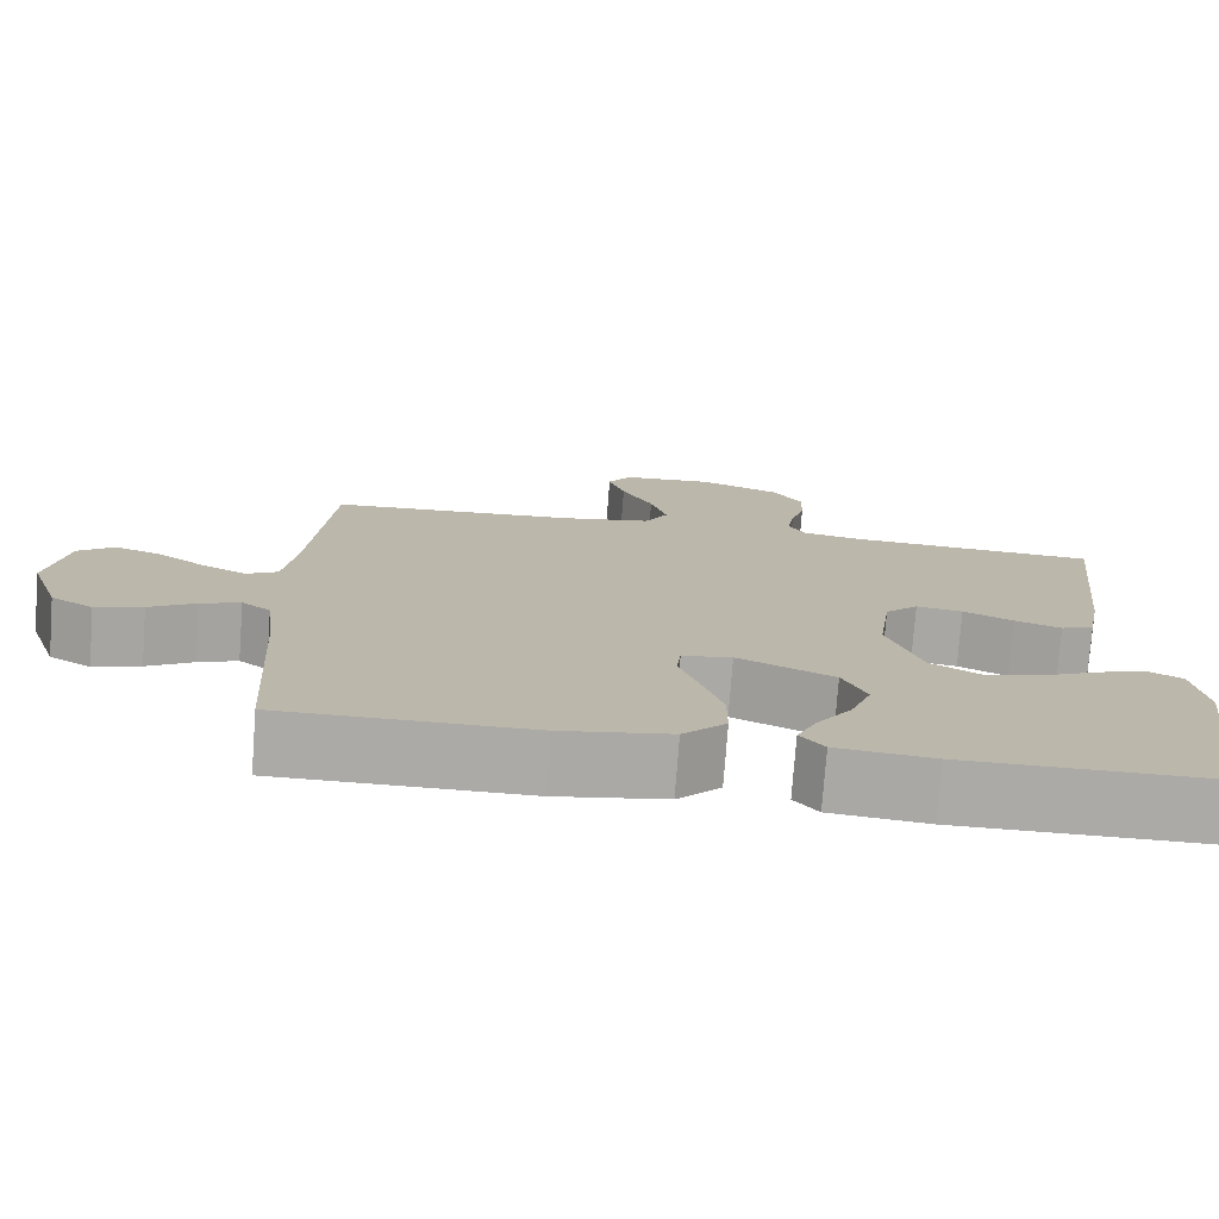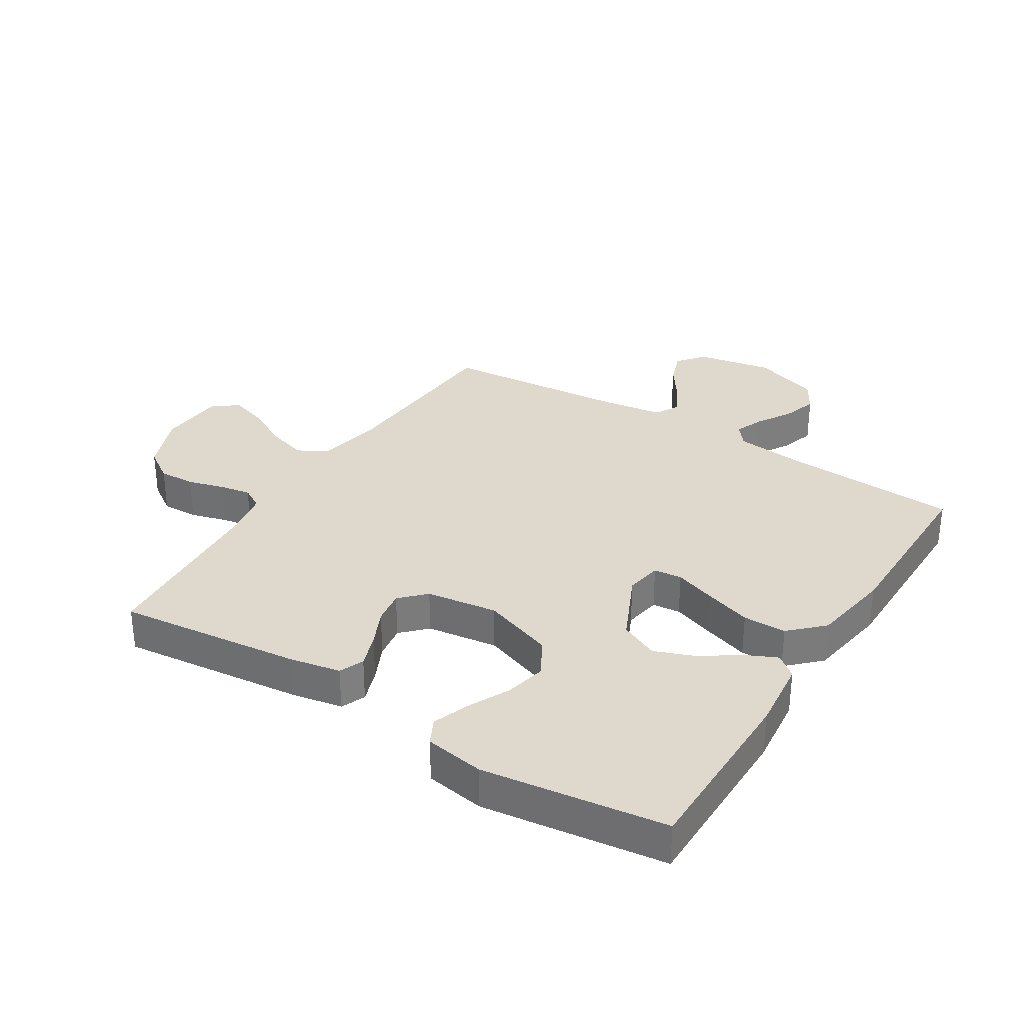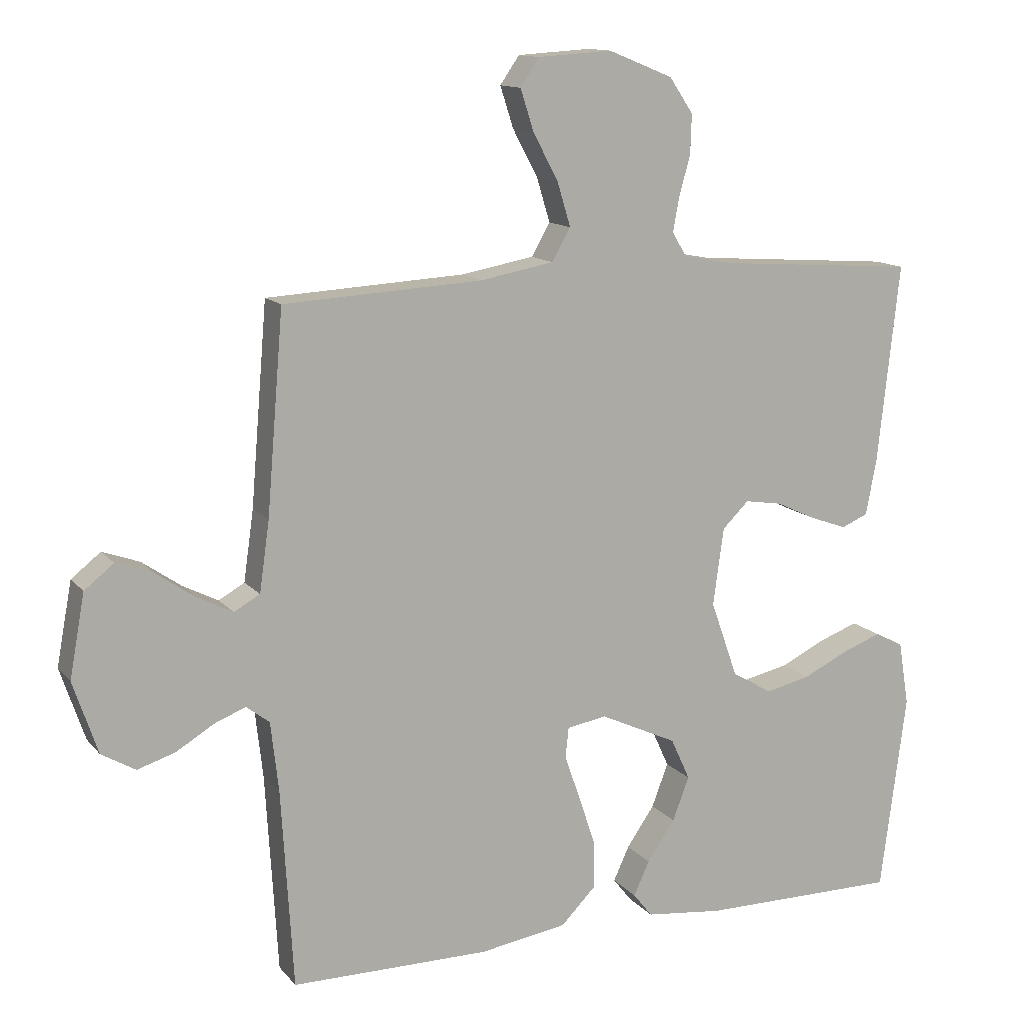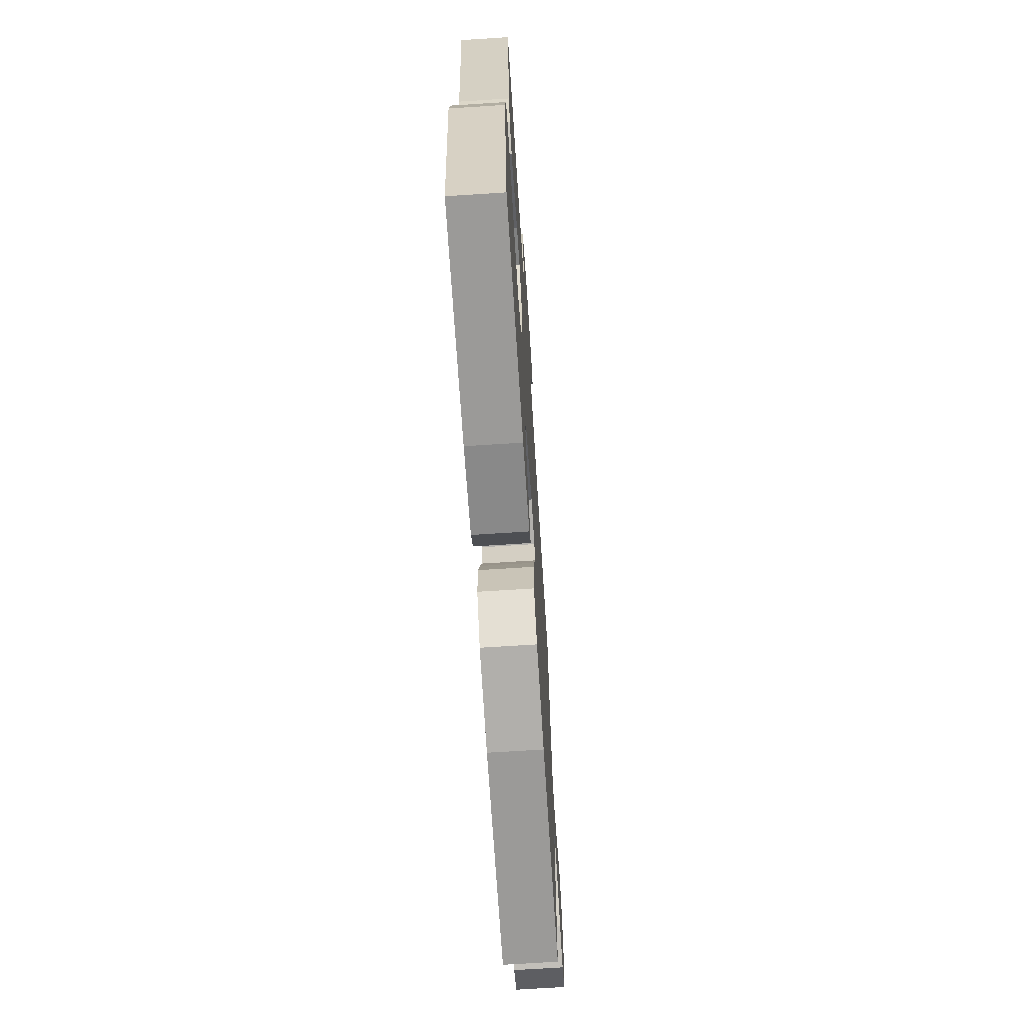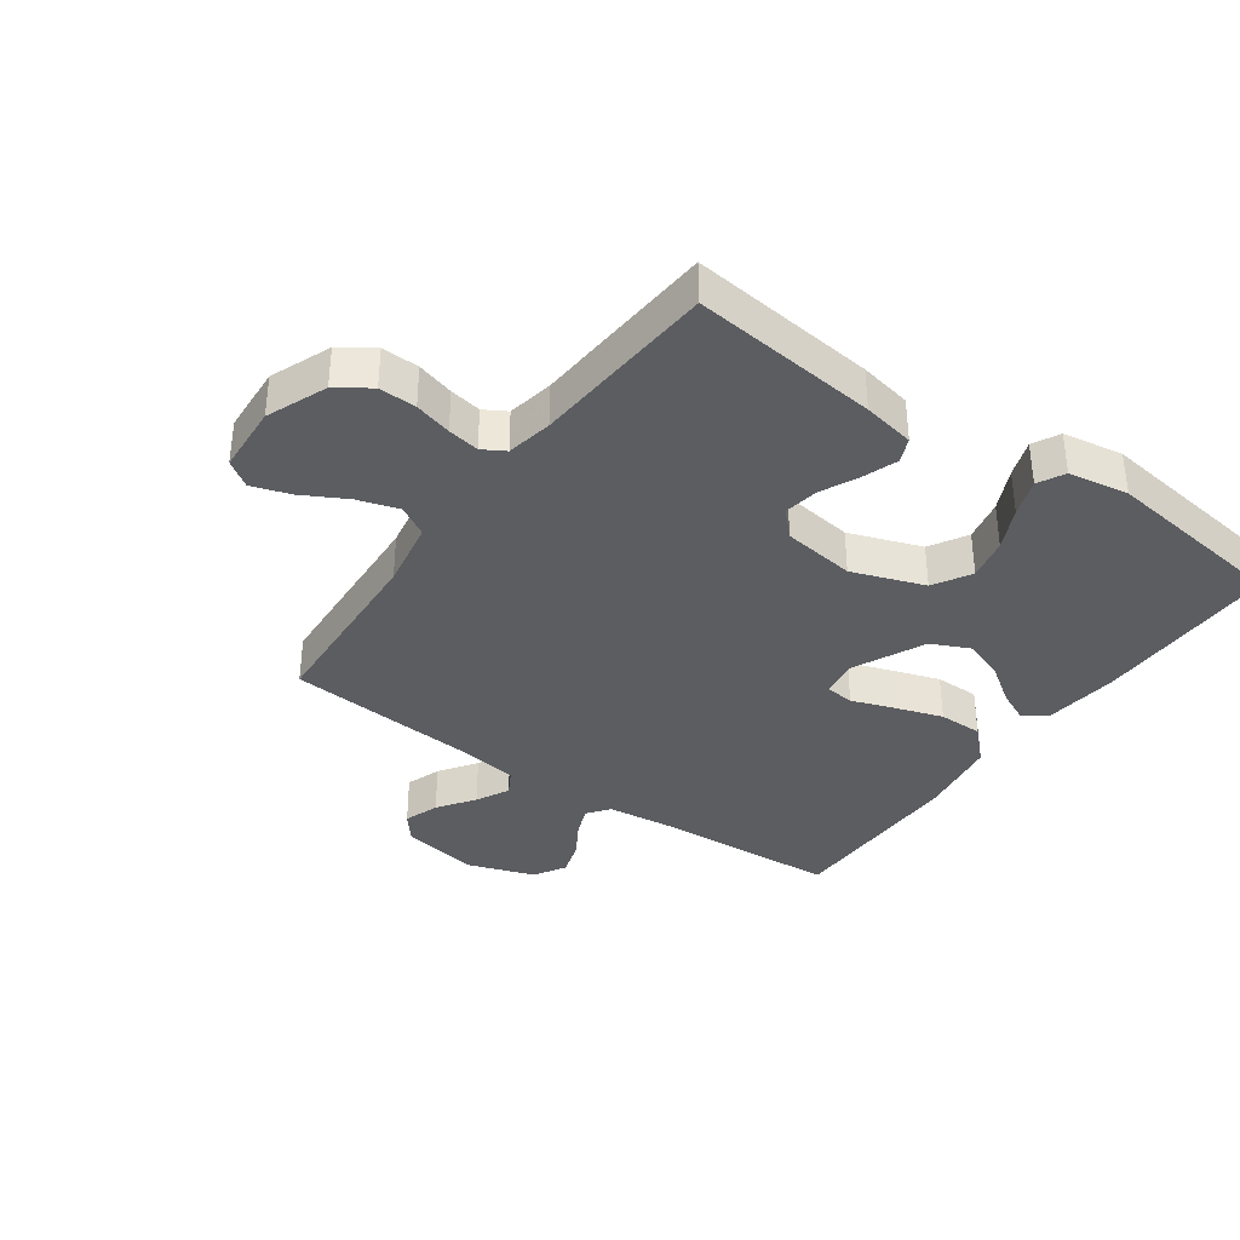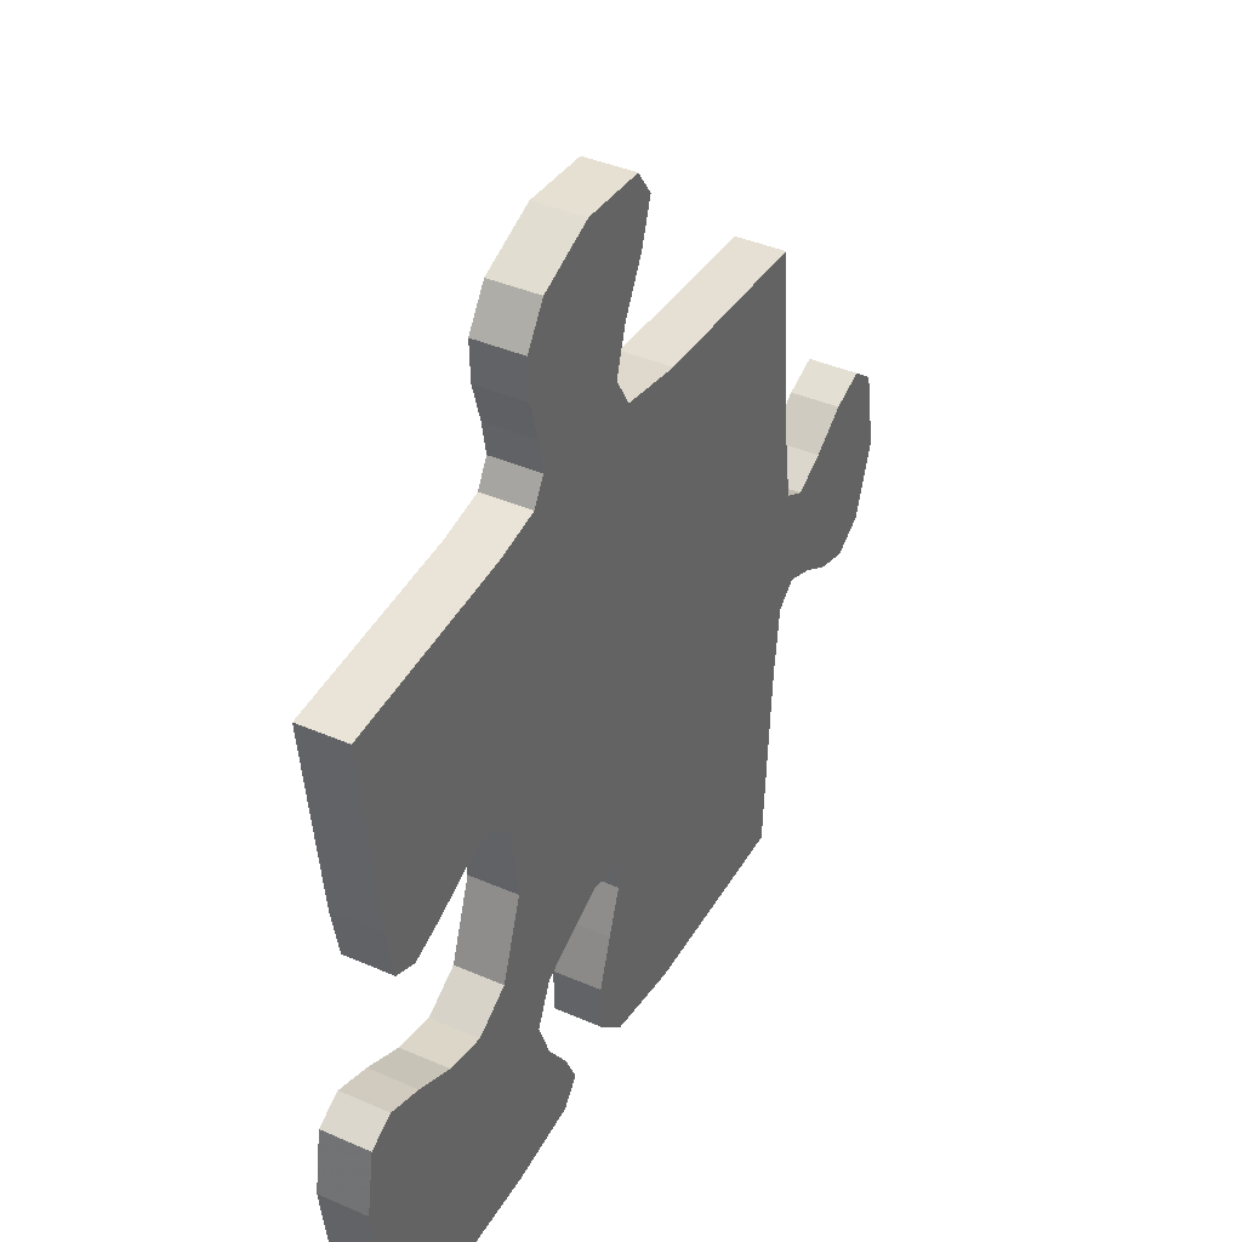
<metadata>
{"format":"obj","ext":"obj","renderer":"f3d","projection":"perspective","resolution":1024,"background":"white","views":[{"elev":-76.0,"azim":-4.3,"up":"+Z"},{"elev":31.9,"azim":122.1,"up":"+Y"},{"elev":12.8,"azim":-24.2,"up":"+Z"},{"elev":-69.3,"azim":93.7,"up":"+Z"},{"elev":-36.2,"azim":54.6,"up":"+Y"},{"elev":40.5,"azim":118.0,"up":"+Z"}]}
</metadata>
<code>
v -0.5 0.07 0.5
v -0.2 0.07 0.517
v -0.09 0.07 0.537
v -0.062 0.07 0.586
v -0.082 0.07 0.652
v -0.12 0.07 0.723
v -0.14 0.07 0.785
v -0.111 0.07 0.827
v 0 0.07 0.834
v 0.097 0.07 0.795
v 0.133 0.07 0.742
v 0.131 0.07 0.682
v 0.114 0.07 0.622
v 0.105 0.07 0.571
v 0.126 0.07 0.535
v 0.2 0.07 0.521
v 0.5 0.07 0.5
v 0.467 0.07 0.2
v 0.451 0.07 0.116
v 0.411 0.07 0.099
v 0.355 0.07 0.119
v 0.295 0.07 0.147
v 0.239 0.07 0.156
v 0.199 0.07 0.117
v 0.183 0.07 0
v 0.224 0.07 -0.116
v 0.284 0.07 -0.151
v 0.352 0.07 -0.136
v 0.42 0.07 -0.103
v 0.48 0.07 -0.081
v 0.523 0.07 -0.103
v 0.539 0.07 -0.2
v 0.5 0.07 -0.5
v 0.2 0.07 -0.5
v 0.083 0.07 -0.487
v 0.054 0.07 -0.451
v 0.078 0.07 -0.399
v 0.12 0.07 -0.338
v 0.145 0.07 -0.272
v 0.116 0.07 -0.209
v 0 0.07 -0.155
v -0.06 0.07 -0.165
v -0.065 0.07 -0.211
v -0.041 0.07 -0.279
v -0.016 0.07 -0.355
v -0.016 0.07 -0.426
v -0.068 0.07 -0.479
v -0.2 0.07 -0.5
v -0.5 0.07 -0.5
v -0.518 0.07 -0.2
v -0.53 0.07 -0.095
v -0.565 0.07 -0.068
v -0.613 0.07 -0.087
v -0.669 0.07 -0.121
v -0.726 0.07 -0.139
v -0.777 0.07 -0.109
v -0.814 0.07 0
v -0.791 0.07 0.125
v -0.747 0.07 0.16
v -0.691 0.07 0.14
v -0.632 0.07 0.099
v -0.579 0.07 0.072
v -0.54 0.07 0.094
v -0.525 0.07 0.2
v -0.5 0 0.5
v -0.2 0 0.517
v -0.09 0 0.537
v -0.062 0 0.586
v -0.082 0 0.652
v -0.12 0 0.723
v -0.14 0 0.785
v -0.111 0 0.827
v 0 0 0.834
v 0.097 0 0.795
v 0.133 0 0.742
v 0.131 0 0.682
v 0.114 0 0.622
v 0.105 0 0.571
v 0.126 0 0.535
v 0.2 0 0.521
v 0.5 0 0.5
v 0.467 0 0.2
v 0.451 0 0.116
v 0.411 0 0.099
v 0.355 0 0.119
v 0.295 0 0.147
v 0.239 0 0.156
v 0.199 0 0.117
v 0.183 0 0
v 0.224 0 -0.116
v 0.284 0 -0.151
v 0.352 0 -0.136
v 0.42 0 -0.103
v 0.48 0 -0.081
v 0.523 0 -0.103
v 0.539 0 -0.2
v 0.5 0 -0.5
v 0.2 0 -0.5
v 0.083 0 -0.487
v 0.054 0 -0.451
v 0.078 0 -0.399
v 0.12 0 -0.338
v 0.145 0 -0.272
v 0.116 0 -0.209
v 0 0 -0.155
v -0.06 0 -0.165
v -0.065 0 -0.211
v -0.041 0 -0.279
v -0.016 0 -0.355
v -0.016 0 -0.426
v -0.068 0 -0.479
v -0.2 0 -0.5
v -0.5 0 -0.5
v -0.518 0 -0.2
v -0.53 0 -0.095
v -0.565 0 -0.068
v -0.613 0 -0.087
v -0.669 0 -0.121
v -0.726 0 -0.139
v -0.777 0 -0.109
v -0.814 0 0
v -0.791 0 0.125
v -0.747 0 0.16
v -0.691 0 0.14
v -0.632 0 0.099
v -0.579 0 0.072
v -0.54 0 0.094
v -0.525 0 0.2
f 58 59 60 61
f 58 61 62
f 57 58 62
f 56 57 62
f 53 54 55 56
f 52 53 56 62
f 51 52 62 63
f 47 48 49 50
f 43 44 45 46
f 43 46 47 50
f 35 36 37 38
f 35 38 39
f 34 35 39
f 33 34 39
f 32 33 39 40
f 28 29 30 31
f 27 28 31 32
f 19 20 21 22
f 17 18 19 22
f 16 17 22 23
f 15 16 23 24
f 10 11 12 13
f 10 13 14
f 9 10 14
f 8 9 14
f 5 6 7 8
f 4 5 8 14
f 3 4 14 15
f 64 1 2
f 42 43 50 51
f 41 42 51 63
f 27 32 40 41
f 26 27 41 63
f 25 26 63 64
f 15 24 25 64
f 2 3 15 64
f 125 124 123 122
f 126 125 122
f 126 122 121
f 126 121 120
f 120 119 118 117
f 126 120 117 116
f 127 126 116 115
f 114 113 112 111
f 110 109 108 107
f 114 111 110 107
f 102 101 100 99
f 103 102 99
f 103 99 98
f 103 98 97
f 104 103 97 96
f 95 94 93 92
f 96 95 92 91
f 86 85 84 83
f 86 83 82 81
f 87 86 81 80
f 88 87 80 79
f 77 76 75 74
f 78 77 74
f 78 74 73
f 78 73 72
f 72 71 70 69
f 78 72 69 68
f 79 78 68 67
f 66 65 128
f 115 114 107 106
f 127 115 106 105
f 105 104 96 91
f 127 105 91 90
f 128 127 90 89
f 128 89 88 79
f 128 79 67 66
f 1 65 66 2
f 2 66 67 3
f 3 67 68 4
f 4 68 69 5
f 5 69 70 6
f 6 70 71 7
f 7 71 72 8
f 8 72 73 9
f 9 73 74 10
f 10 74 75 11
f 11 75 76 12
f 12 76 77 13
f 13 77 78 14
f 14 78 79 15
f 15 79 80 16
f 16 80 81 17
f 17 81 82 18
f 18 82 83 19
f 19 83 84 20
f 20 84 85 21
f 21 85 86 22
f 22 86 87 23
f 23 87 88 24
f 24 88 89 25
f 25 89 90 26
f 26 90 91 27
f 27 91 92 28
f 28 92 93 29
f 29 93 94 30
f 30 94 95 31
f 31 95 96 32
f 32 96 97 33
f 33 97 98 34
f 34 98 99 35
f 35 99 100 36
f 36 100 101 37
f 37 101 102 38
f 38 102 103 39
f 39 103 104 40
f 40 104 105 41
f 41 105 106 42
f 42 106 107 43
f 43 107 108 44
f 44 108 109 45
f 45 109 110 46
f 46 110 111 47
f 47 111 112 48
f 48 112 113 49
f 49 113 114 50
f 50 114 115 51
f 51 115 116 52
f 52 116 117 53
f 53 117 118 54
f 54 118 119 55
f 55 119 120 56
f 56 120 121 57
f 57 121 122 58
f 58 122 123 59
f 59 123 124 60
f 60 124 125 61
f 61 125 126 62
f 62 126 127 63
f 63 127 128 64
f 64 128 65 1

</code>
